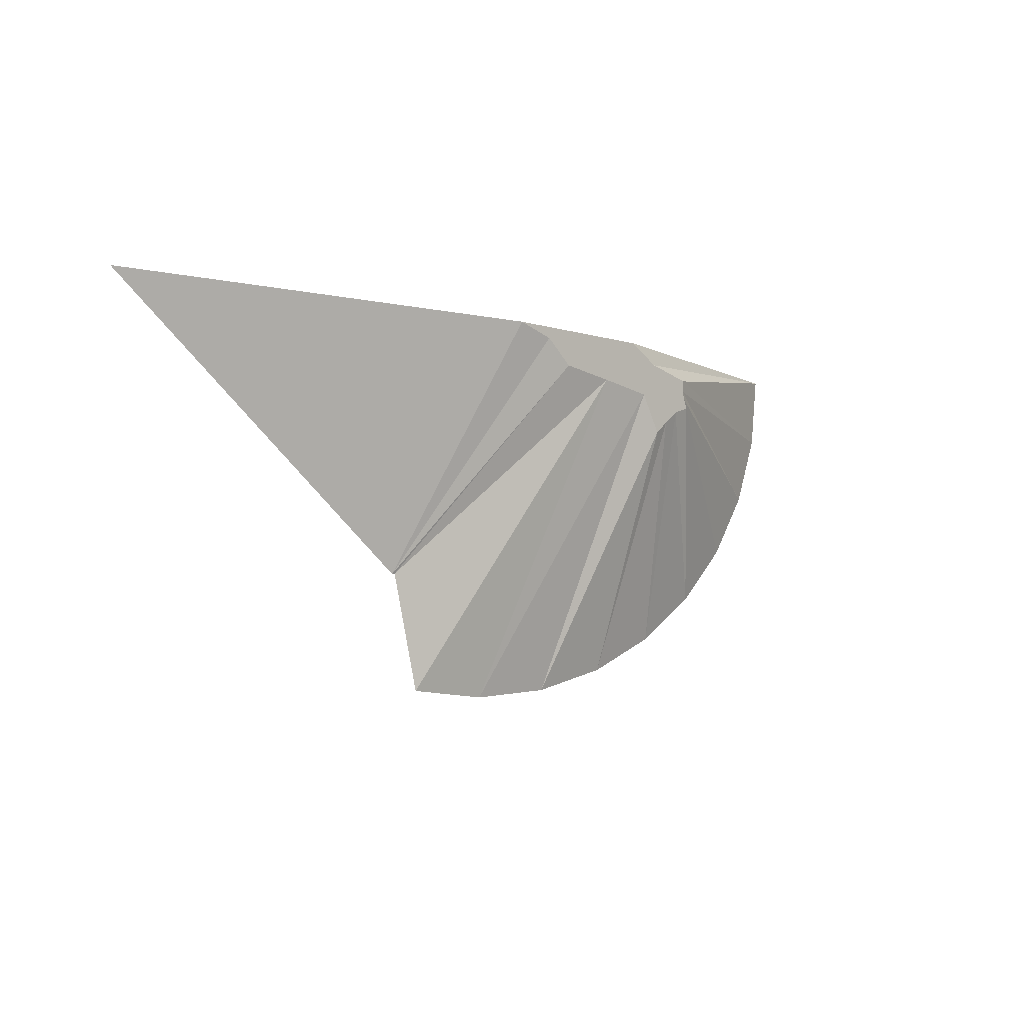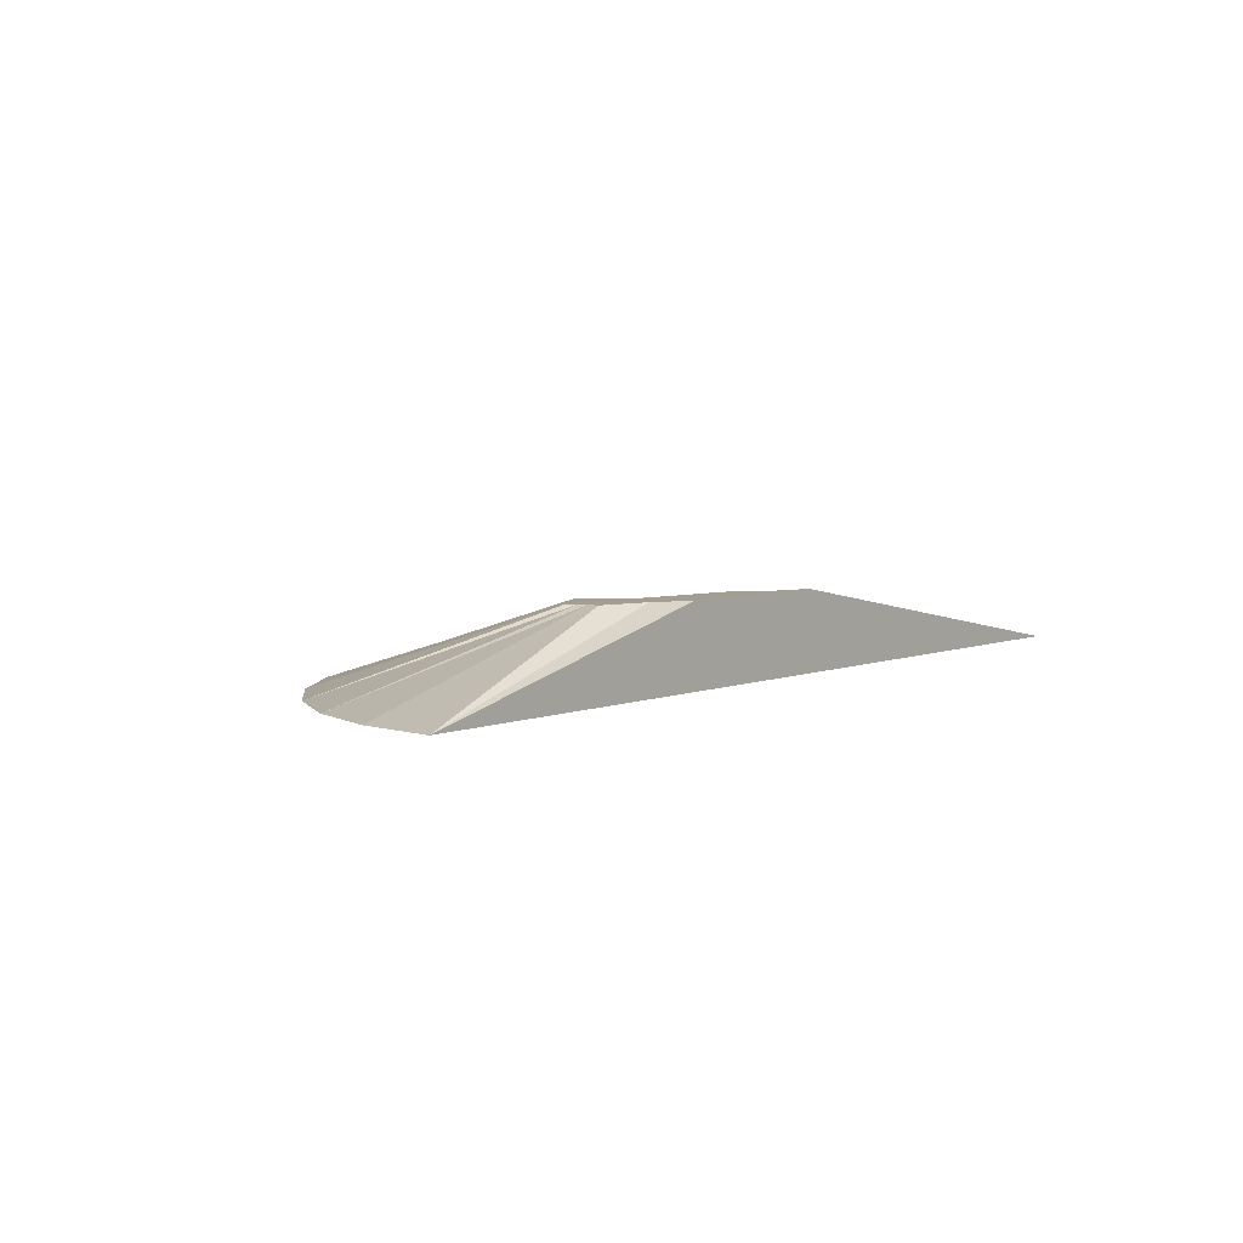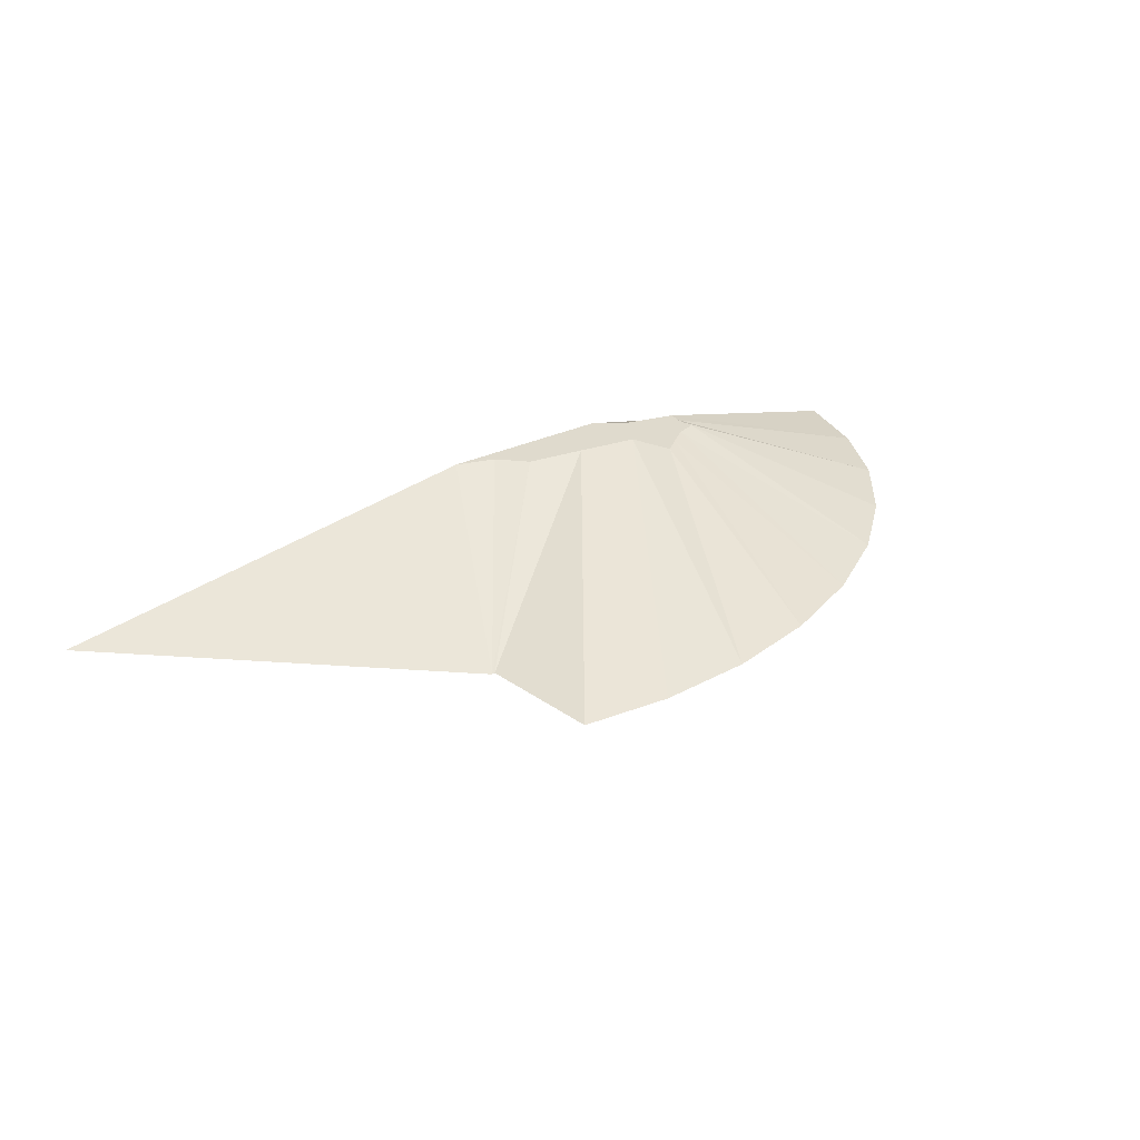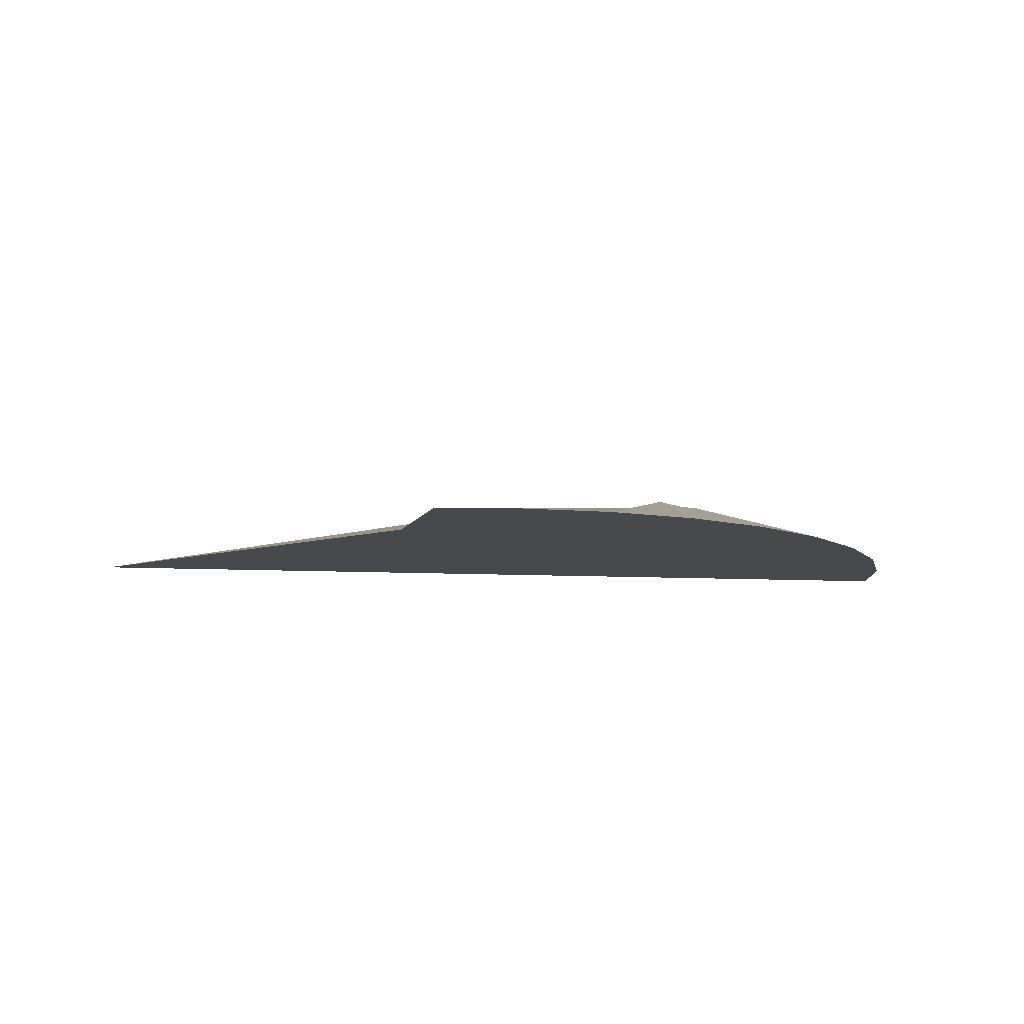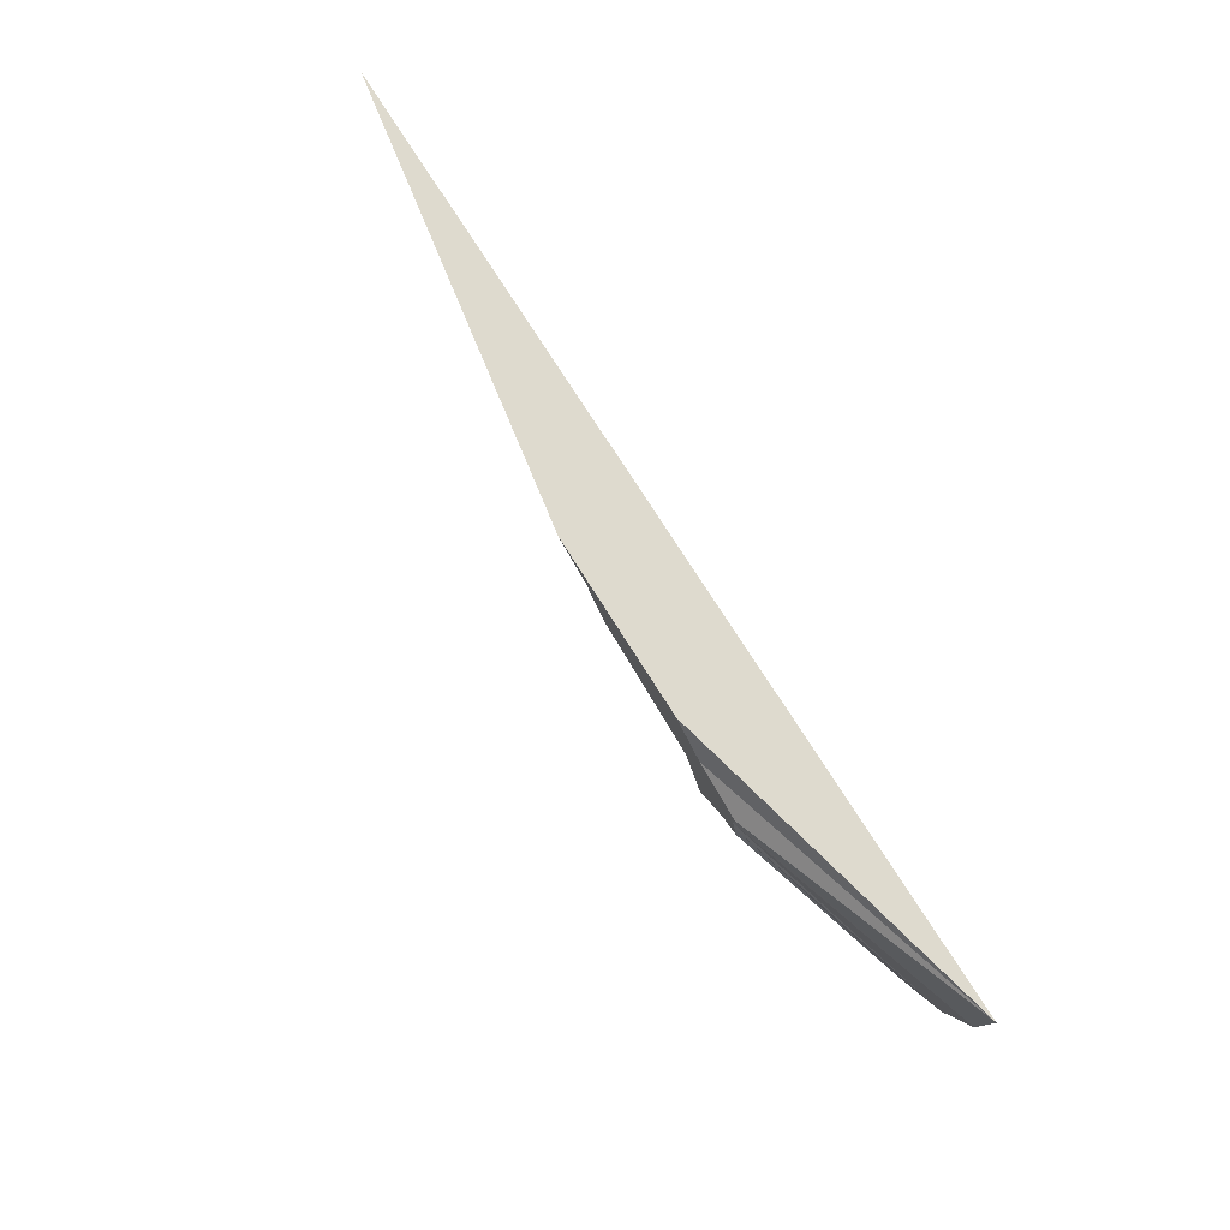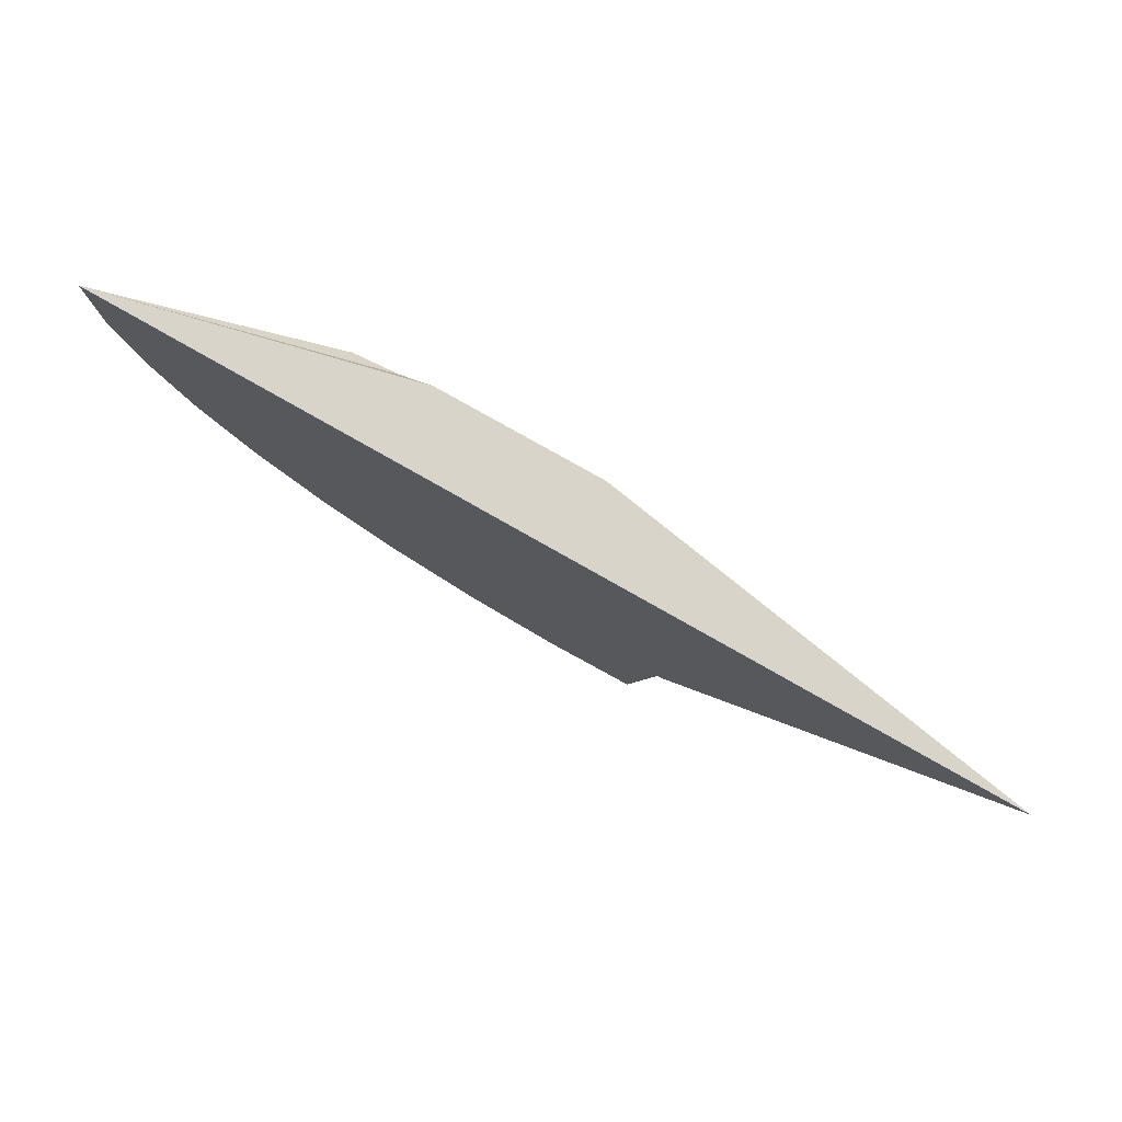
<metadata>
{"format":"obj","ext":"obj","renderer":"f3d","projection":"perspective","resolution":1024,"background":"white","views":[{"elev":-5.1,"azim":134.4,"up":"+Z"},{"elev":5.0,"azim":-52.3,"up":"+Y"},{"elev":32.9,"azim":147.8,"up":"+Y"},{"elev":-12.2,"azim":174.0,"up":"+Y"},{"elev":71.3,"azim":-121.7,"up":"+Z"},{"elev":75.4,"azim":29.9,"up":"+Z"}]}
</metadata>
<code>
o terrain_Wooded_Hill_#121.001_Cylinder.001
v -3.243 -0.3937 1.356
v -0.2785 0.3937 1.146
v -3.147 -0.3937 0.5753
v -0.8082 0.3937 1.02
v -2.862 -0.3937 -0.1751
v -0.7969 0.3937 0.8936
v -2.4 -0.3937 -0.8666
v -0.8194 0.3937 0.8071
v -1.778 -0.3937 -1.473
v -0.8573 0.3937 0.7035
v -1.021 -0.3937 -1.97
v -0.6632 0.3937 0.6391
v -0.1564 -0.3937 -2.34
v -0.4851 0.3937 0.5029
v 0.7816 -0.3937 -2.568
v -0.3289 0.3937 0.3738
v 1.757 -0.3937 -2.644
v -0.09584 0.3937 0.7877
v 0.08885 0.3937 1.356
v -3.243 -0.3937 1.356
v 1.9 0.3937 1.356
v 6.547 -0.3937 1.356
v 0.5415 0.3937 0.8838
v 2.694 -0.3937 -2.571
v 1.165 0.3937 0.9714
v 1.475 0.3937 1.234
v 3 -0.3937 -1.351
v 3.035 -0.3937 -1.357
f 2 20 19
f 1 4 3
f 3 6 5
f 5 8 7
f 7 10 9
f 9 12 11
f 11 14 13
f 13 16 15
f 15 18 17
f 17 23 24
f 23 18 19
f 27 1 9
f 20 21 19
f 21 28 26
f 28 25 26
f 23 27 24
f 2 1 20
f 1 2 4
f 3 4 6
f 5 6 8
f 7 8 10
f 9 10 12
f 11 12 14
f 13 14 16
f 15 16 18
f 17 18 23
f 12 10 8
f 6 4 2
f 12 8 6
f 18 16 14
f 14 12 18
f 12 6 2
f 2 19 18
f 19 21 26
f 12 2 18
f 19 26 25
f 23 19 25
f 22 20 1
f 1 3 5
f 5 7 1
f 7 9 1
f 9 11 27
f 11 13 27
f 13 15 27
f 15 17 27
f 17 24 27
f 27 28 22
f 22 1 27
f 20 22 21
f 21 22 28
f 28 27 25
f 23 25 27

</code>
